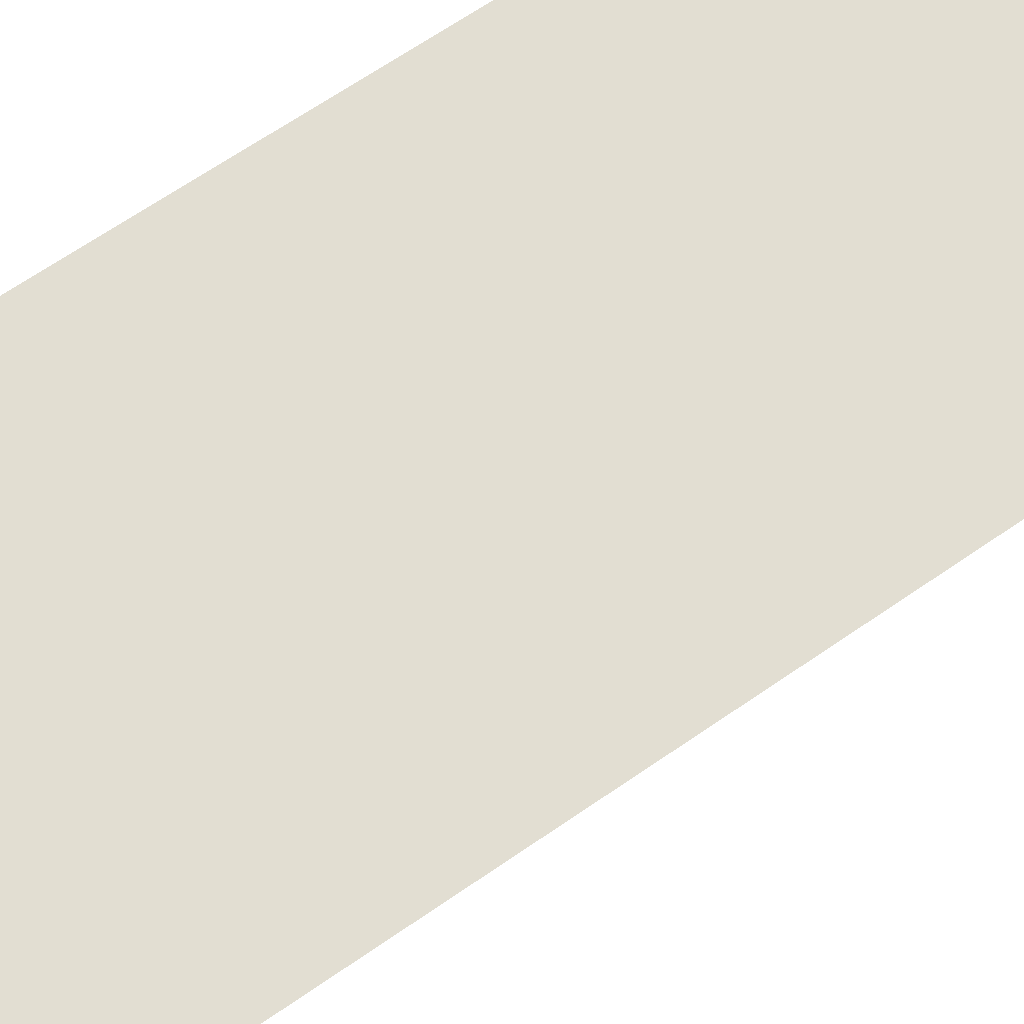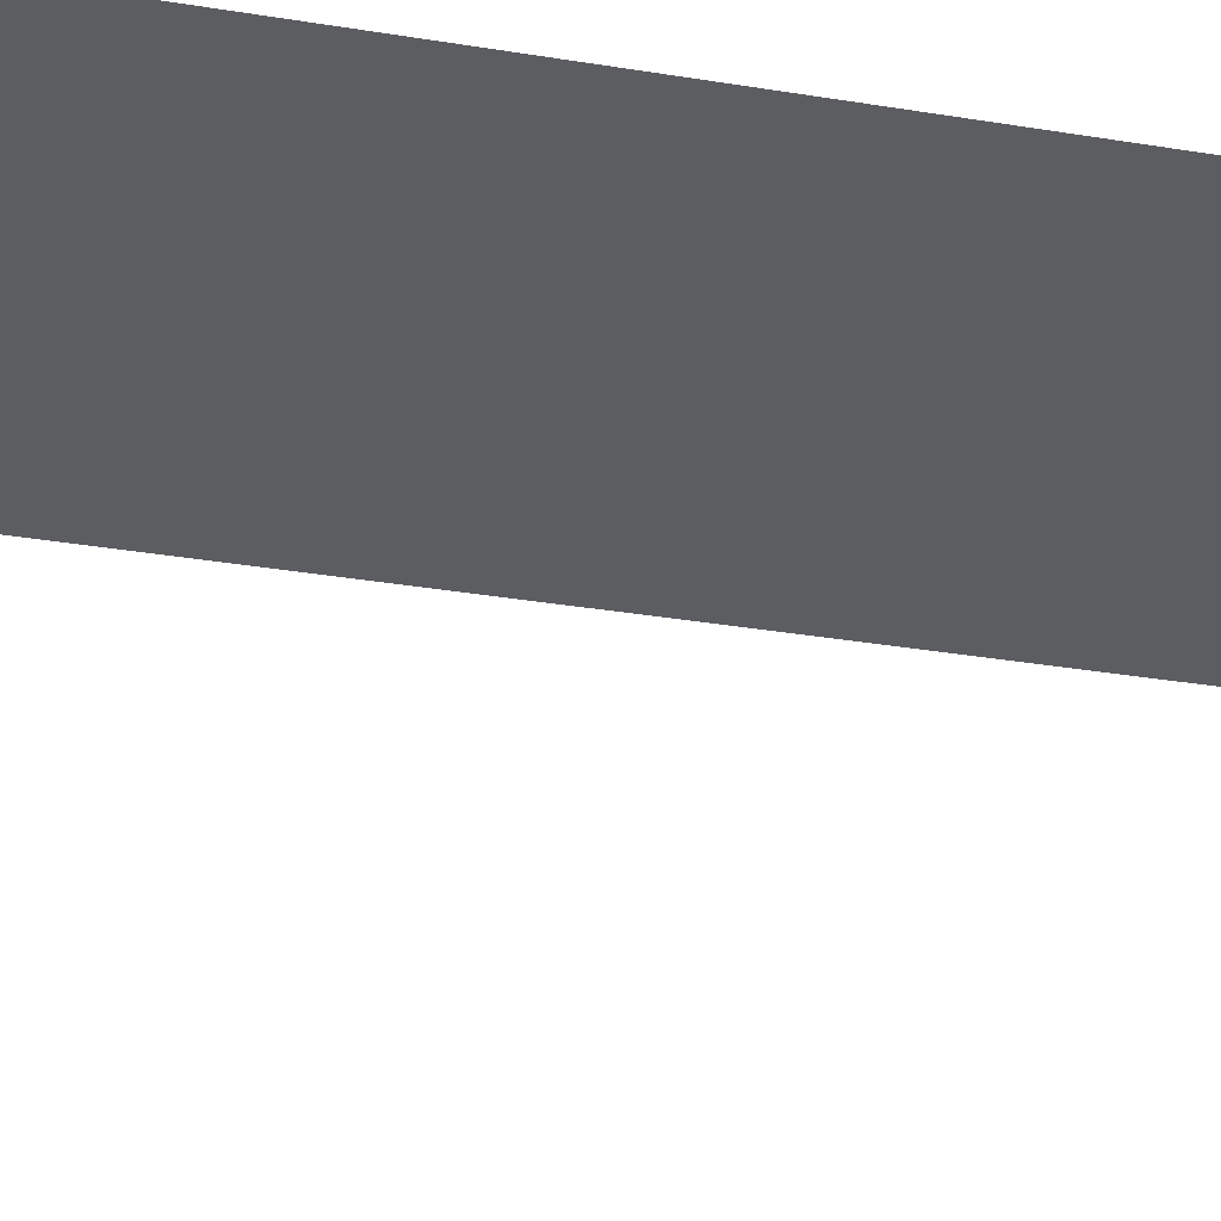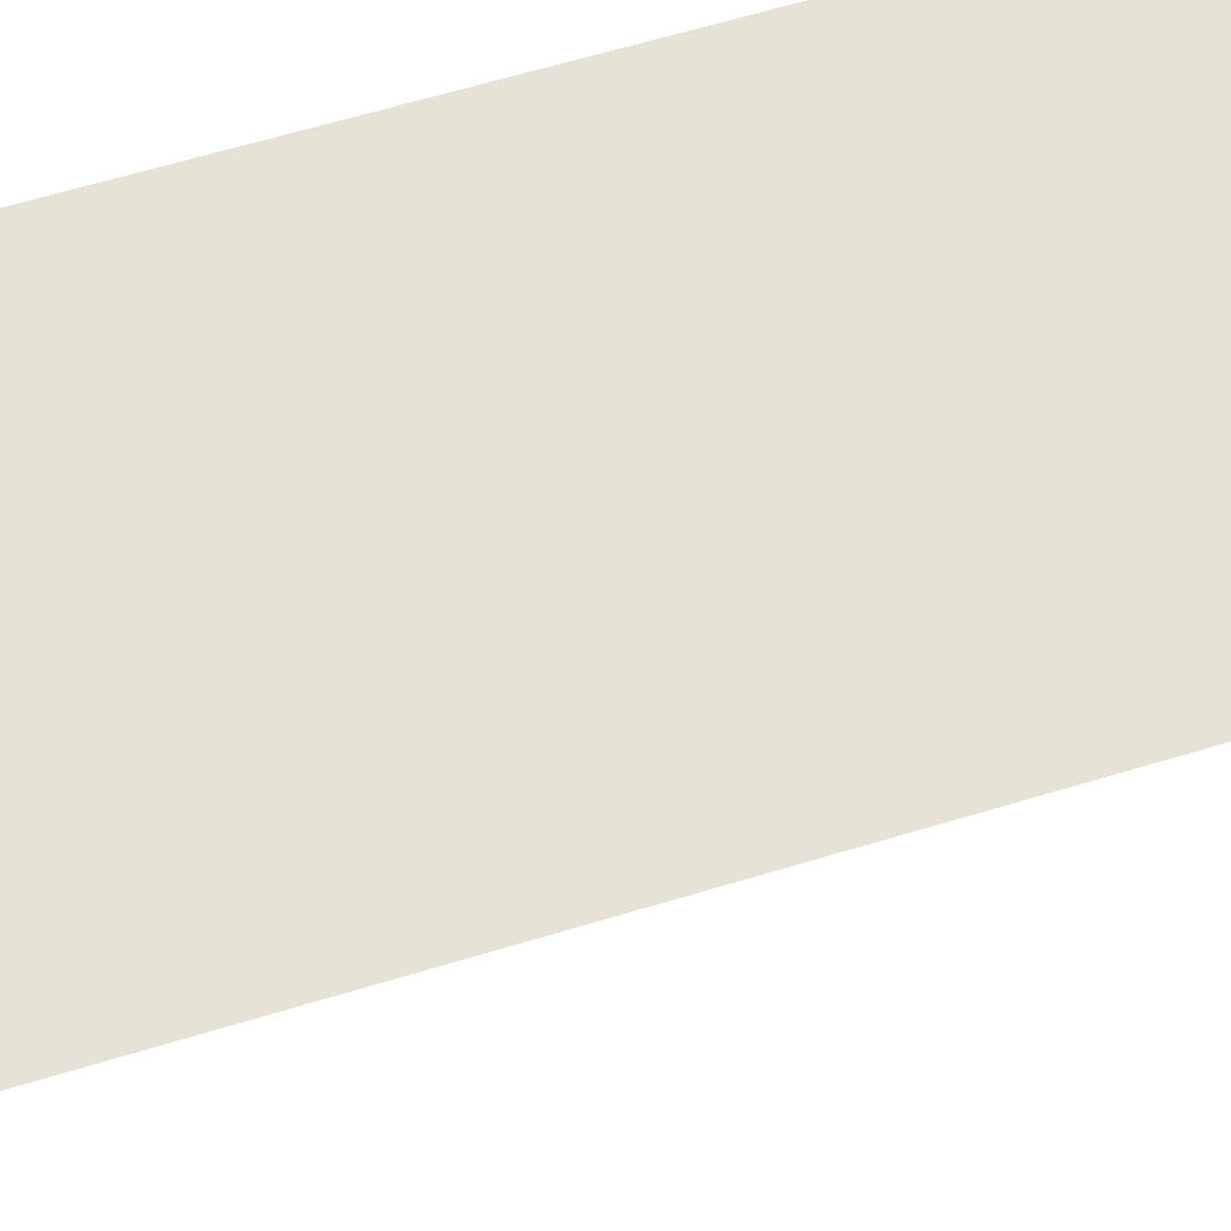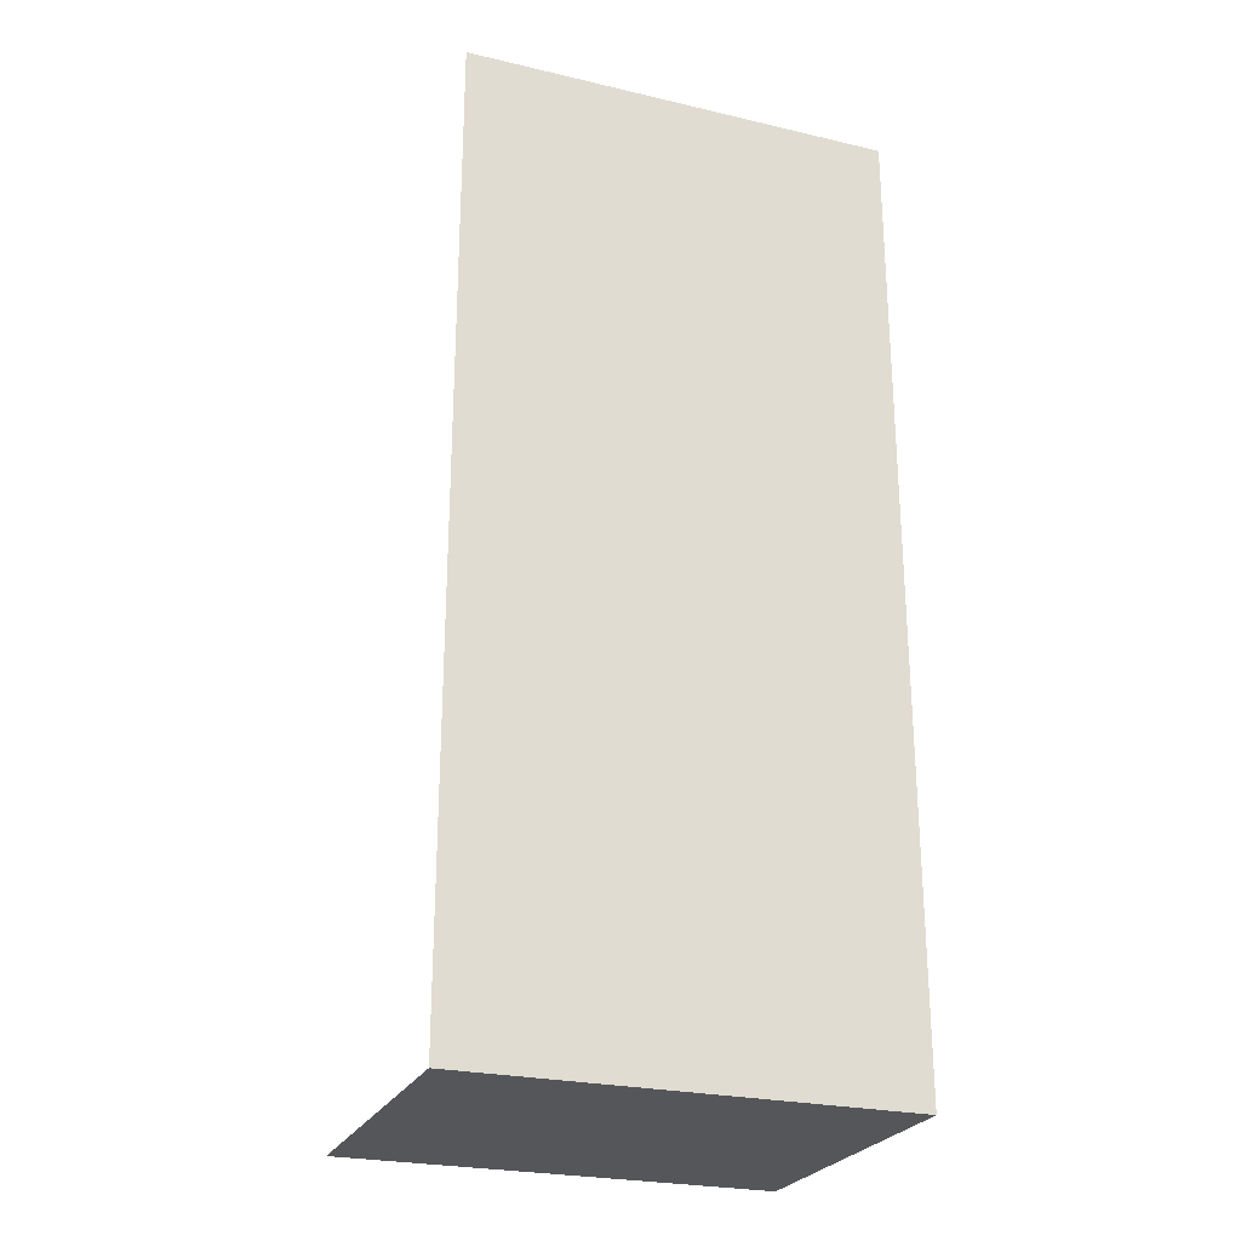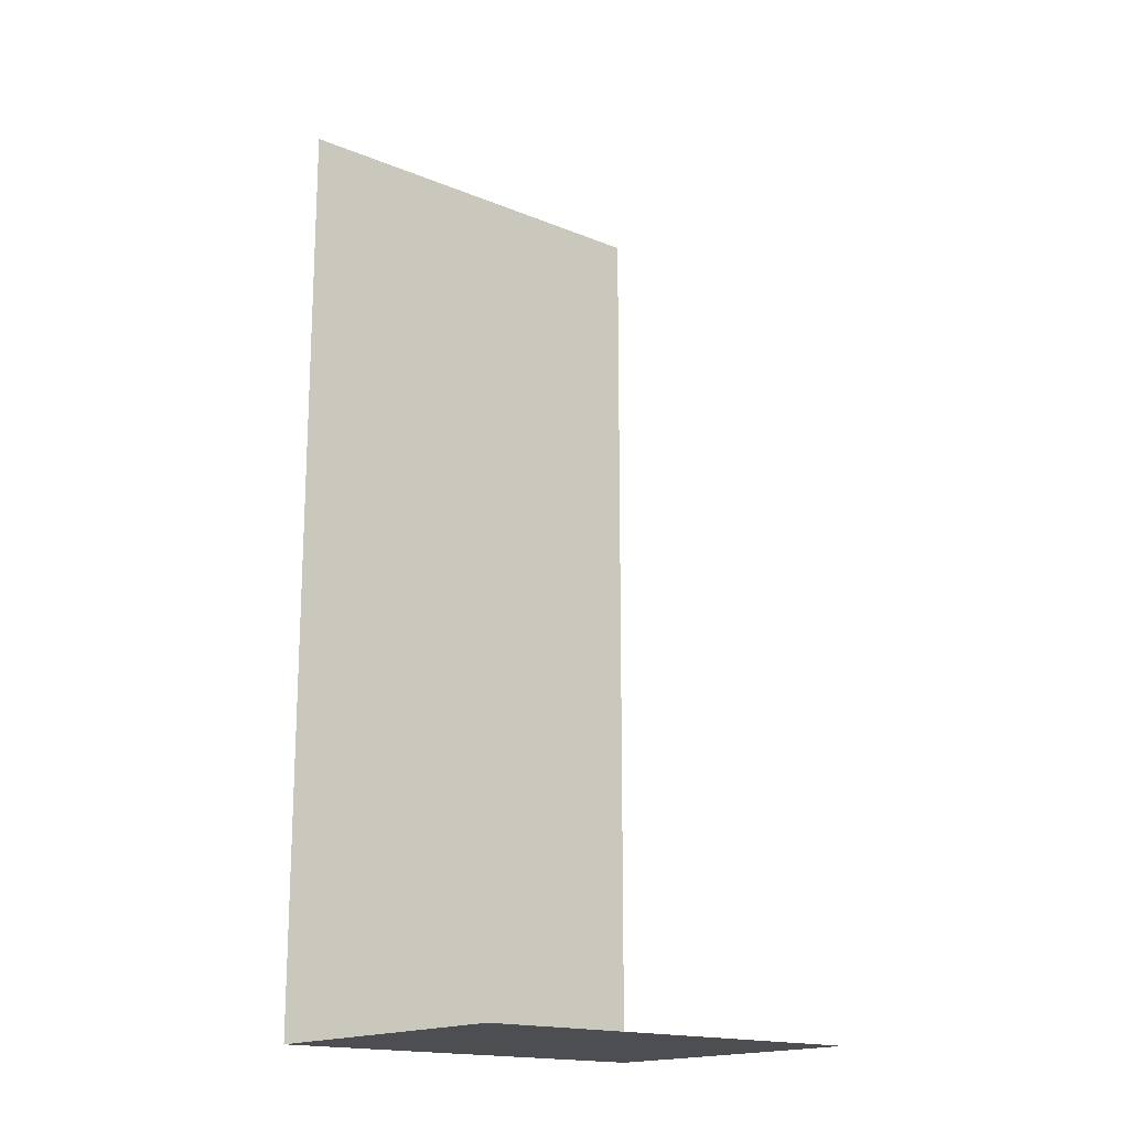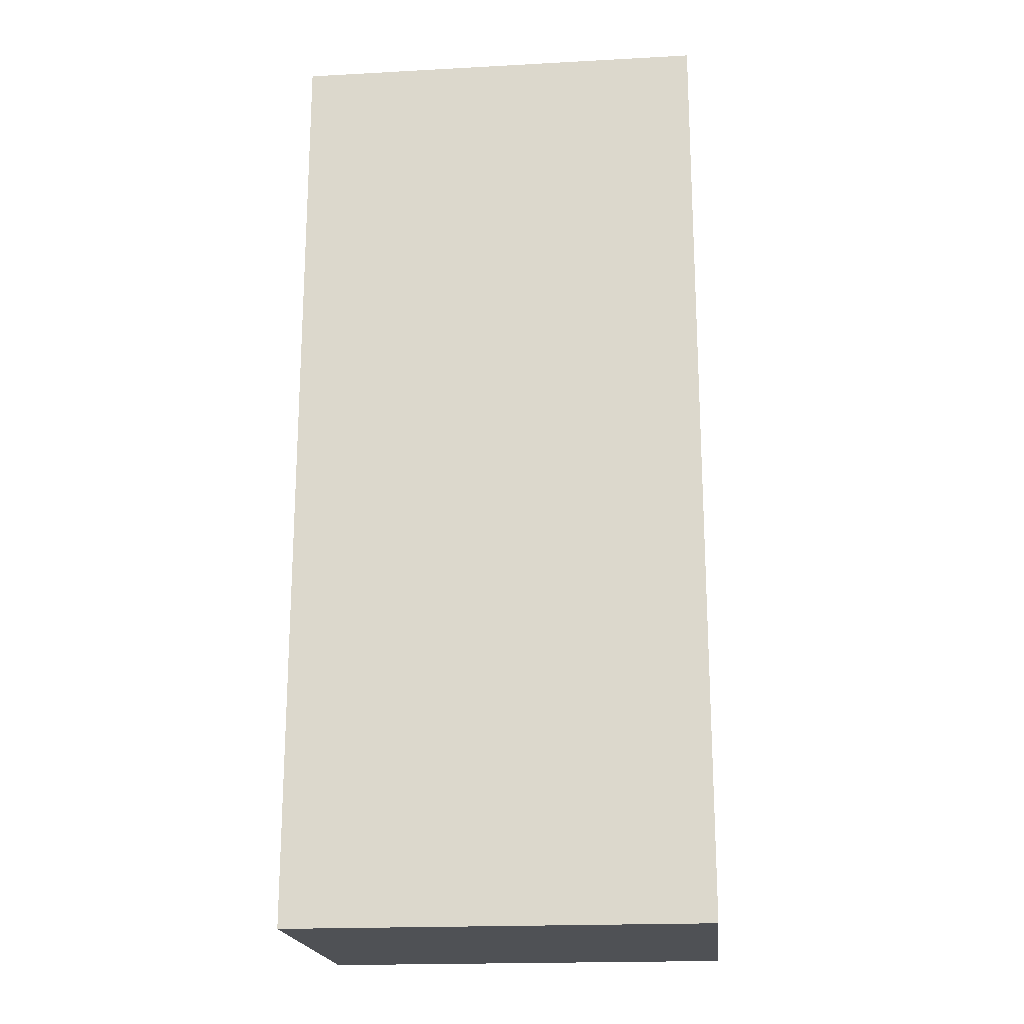
<metadata>
{"format":"obj","ext":"obj","renderer":"f3d","projection":"perspective","resolution":1024,"background":"white","views":[{"elev":67.9,"azim":55.5,"up":"+Z"},{"elev":-36.3,"azim":-101.9,"up":"+Z"},{"elev":64.0,"azim":73.0,"up":"+Z"},{"elev":-25.6,"azim":-20.5,"up":"+Y"},{"elev":-17.1,"azim":140.8,"up":"+Y"},{"elev":-19.7,"azim":5.7,"up":"+Y"}]}
</metadata>
<code>
o Plane.013
v 2 0 1
v -2 0 1
v -2 0 -2
v 2 0 -2
v 2 9 1
v -2 9 1
v 2 4.5 1
v -2 4.5 1
f 2 1 4 3
f 7 8 6 5
f 1 2 8 7

</code>
